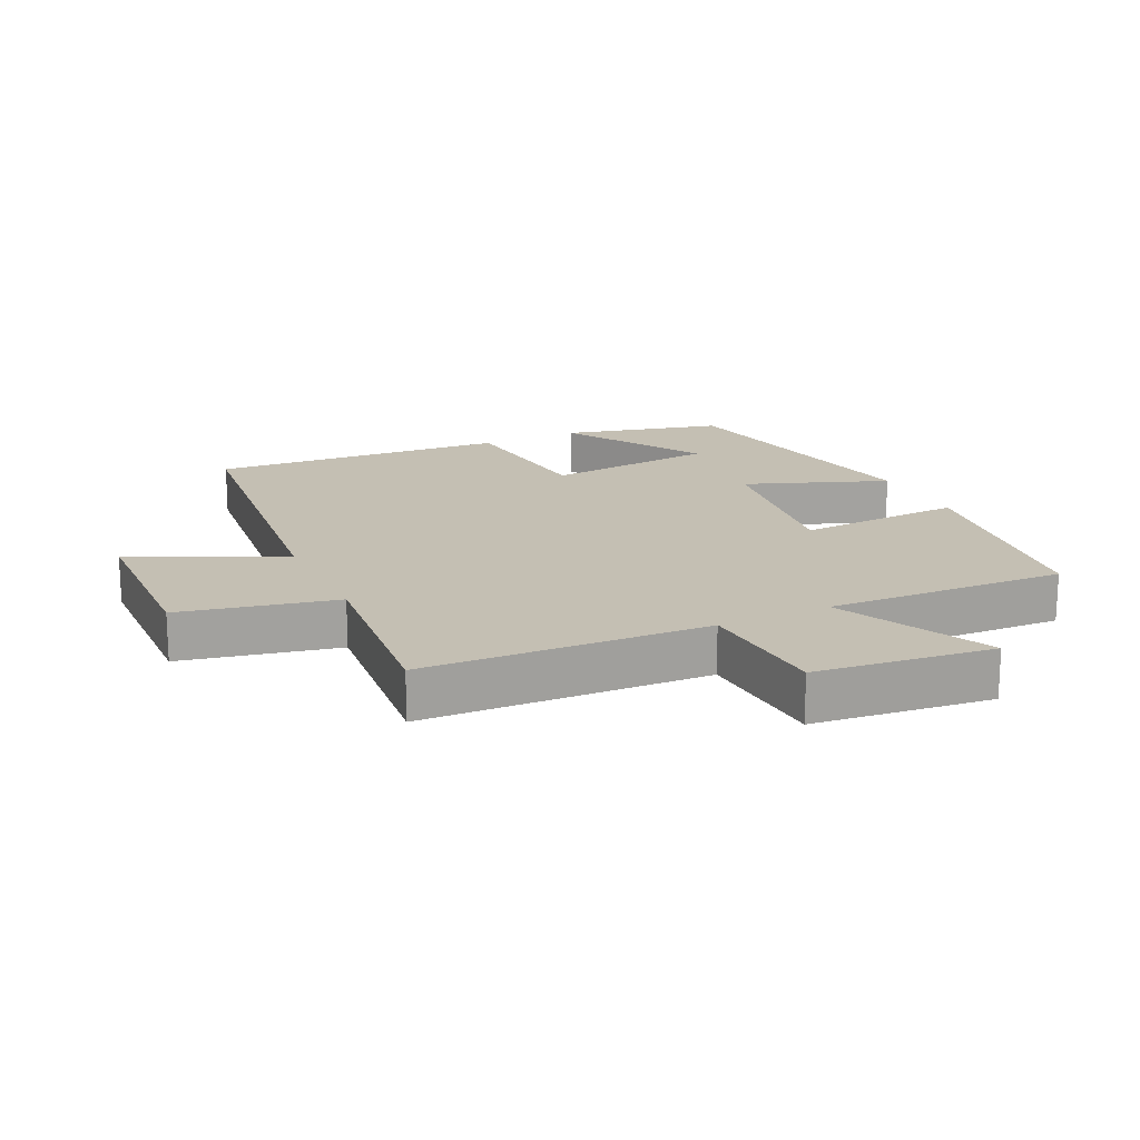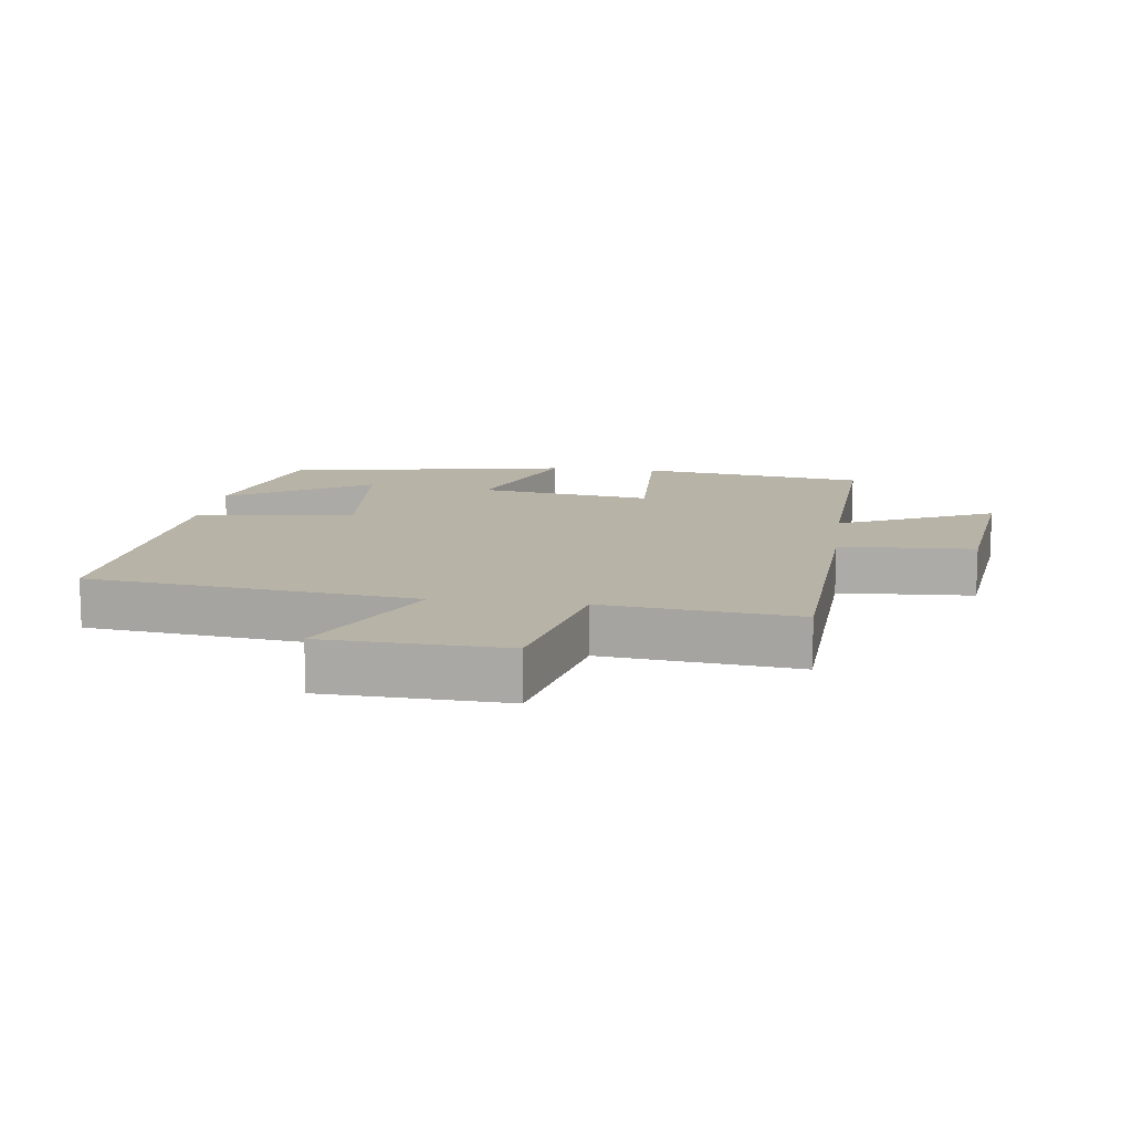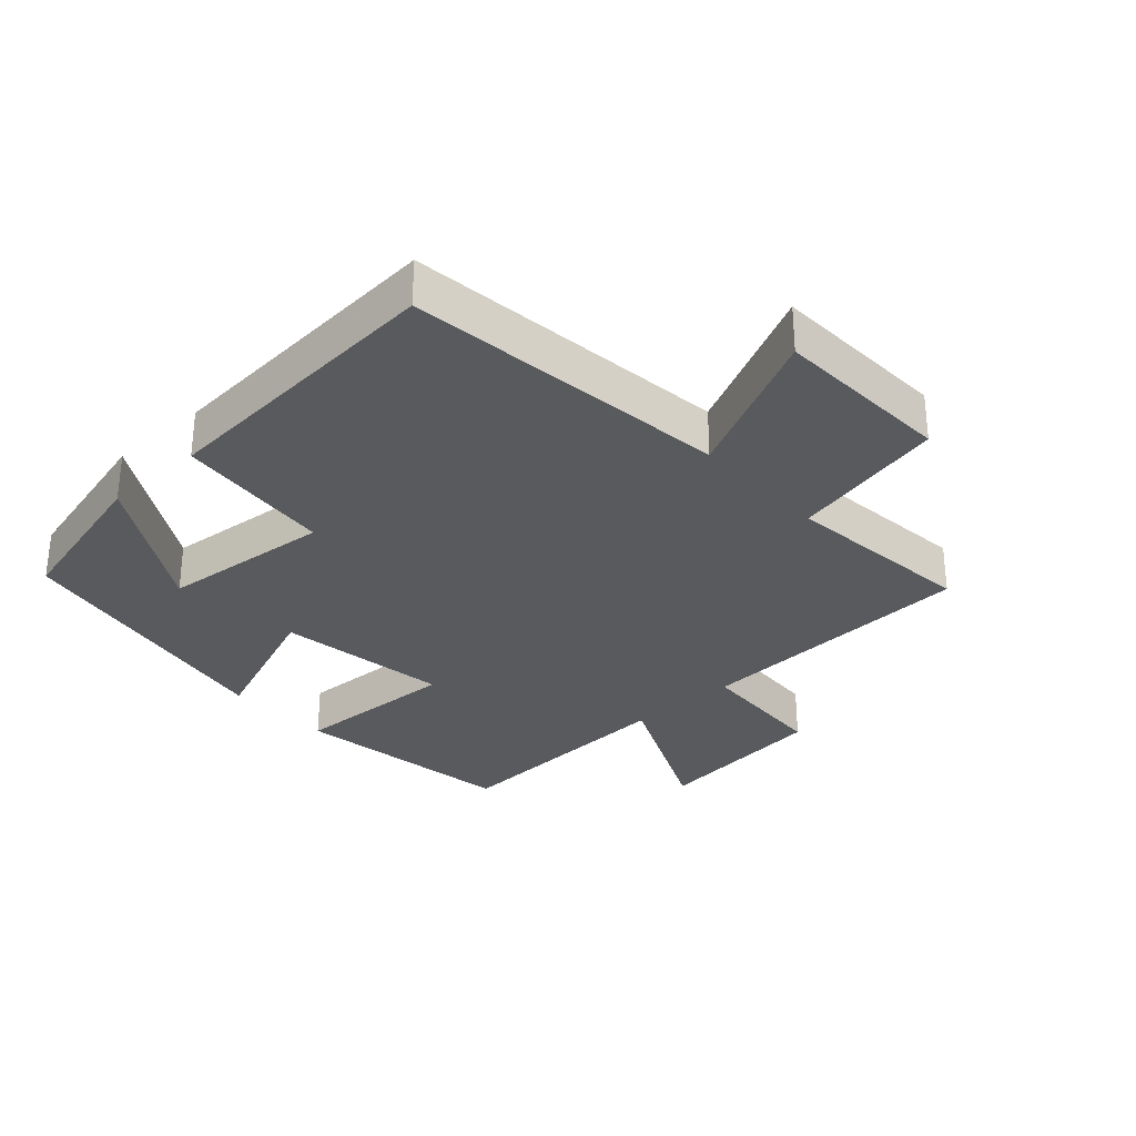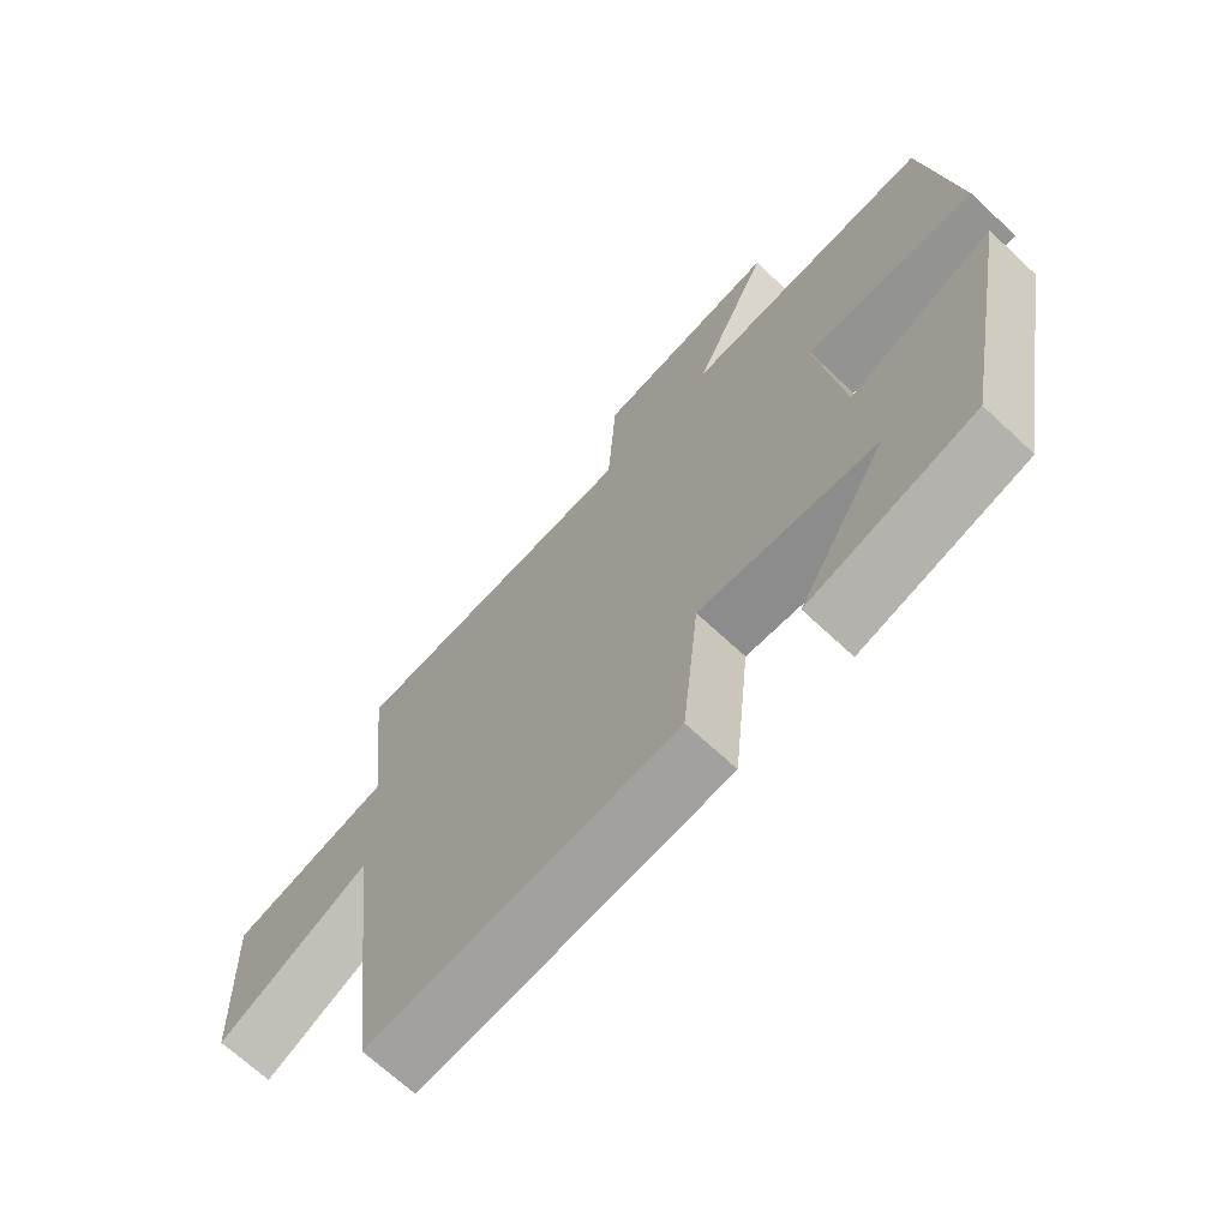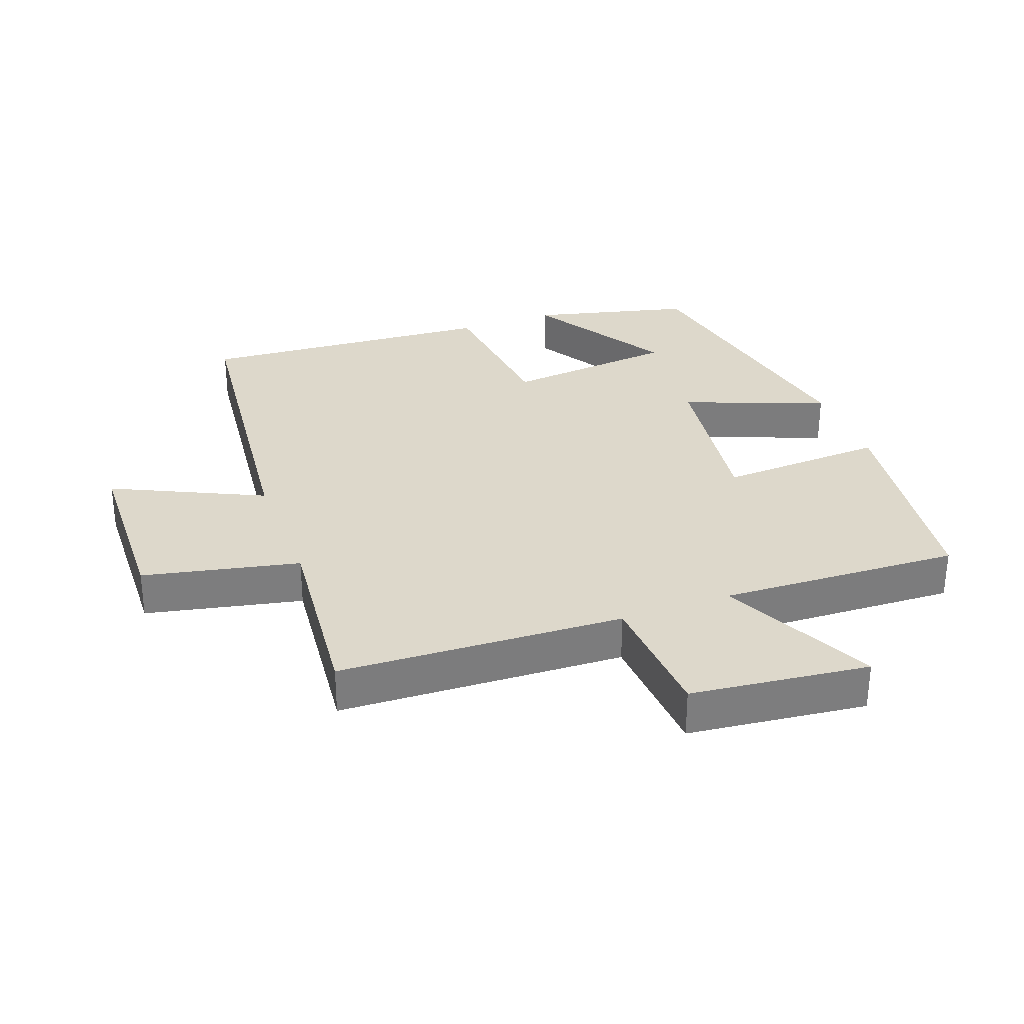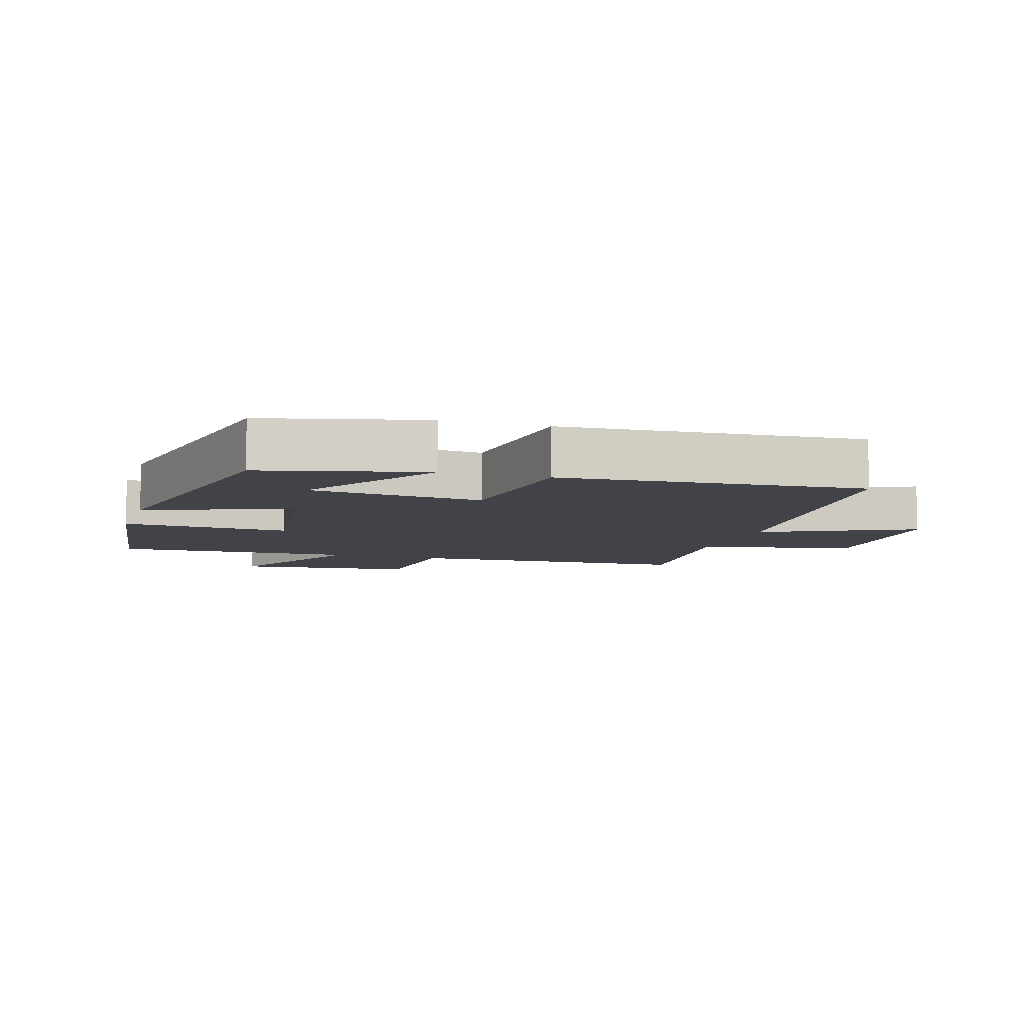
<metadata>
{"format":"obj","ext":"obj","renderer":"f3d","projection":"perspective","resolution":1024,"background":"white","views":[{"elev":17.9,"azim":-25.7,"up":"+Y"},{"elev":12.6,"azim":-82.3,"up":"+Y"},{"elev":-30.6,"azim":-137.6,"up":"+Y"},{"elev":-68.9,"azim":46.9,"up":"+Z"},{"elev":31.2,"azim":-20.5,"up":"+Y"},{"elev":-7.6,"azim":162.5,"up":"+Y"}]}
</metadata>
<code>
v -0.531 0.07 0.48
v -0.093 0.07 0.5
v -0.081 0.07 0.706
v 0.193 0.07 0.738
v 0.081 0.07 0.5
v 0.451 0.07 0.517
v 0.5 0.07 0.17
v 0.244 0.07 0.182
v 0.282 0.07 -0.084
v 0.5 0.07 0
v 0.419 0.07 -0.438
v 0.173 0.07 -0.5
v 0.304 0.07 -0.283
v 0.04 0.07 -0.257
v 0.015 0.07 -0.5
v -0.443 0.07 -0.533
v -0.5 0.07 -0.033
v -0.729 0.07 -0.143
v -0.739 0.07 0.133
v -0.5 0.07 0.185
v -0.531 0 0.48
v -0.093 0 0.5
v -0.081 0 0.706
v 0.193 0 0.738
v 0.081 0 0.5
v 0.451 0 0.517
v 0.5 0 0.17
v 0.244 0 0.182
v 0.282 0 -0.084
v 0.5 0 0
v 0.419 0 -0.438
v 0.173 0 -0.5
v 0.304 0 -0.283
v 0.04 0 -0.257
v 0.015 0 -0.5
v -0.443 0 -0.533
v -0.5 0 -0.033
v -0.729 0 -0.143
v -0.739 0 0.133
v -0.5 0 0.185
f 17 18 19 20
f 15 16 17 20
f 14 15 20 1
f 13 14 1 2
f 10 11 12 13
f 9 10 13
f 8 9 13 2
f 5 6 7 8
f 5 8 2 3
f 3 4 5
f 40 39 38 37
f 40 37 36 35
f 21 40 35 34
f 22 21 34 33
f 33 32 31 30
f 33 30 29
f 22 33 29 28
f 28 27 26 25
f 23 22 28 25
f 25 24 23
f 1 21 22 2
f 2 22 23 3
f 3 23 24 4
f 4 24 25 5
f 5 25 26 6
f 6 26 27 7
f 7 27 28 8
f 8 28 29 9
f 9 29 30 10
f 10 30 31 11
f 11 31 32 12
f 12 32 33 13
f 13 33 34 14
f 14 34 35 15
f 15 35 36 16
f 16 36 37 17
f 17 37 38 18
f 18 38 39 19
f 19 39 40 20
f 20 40 21 1

</code>
